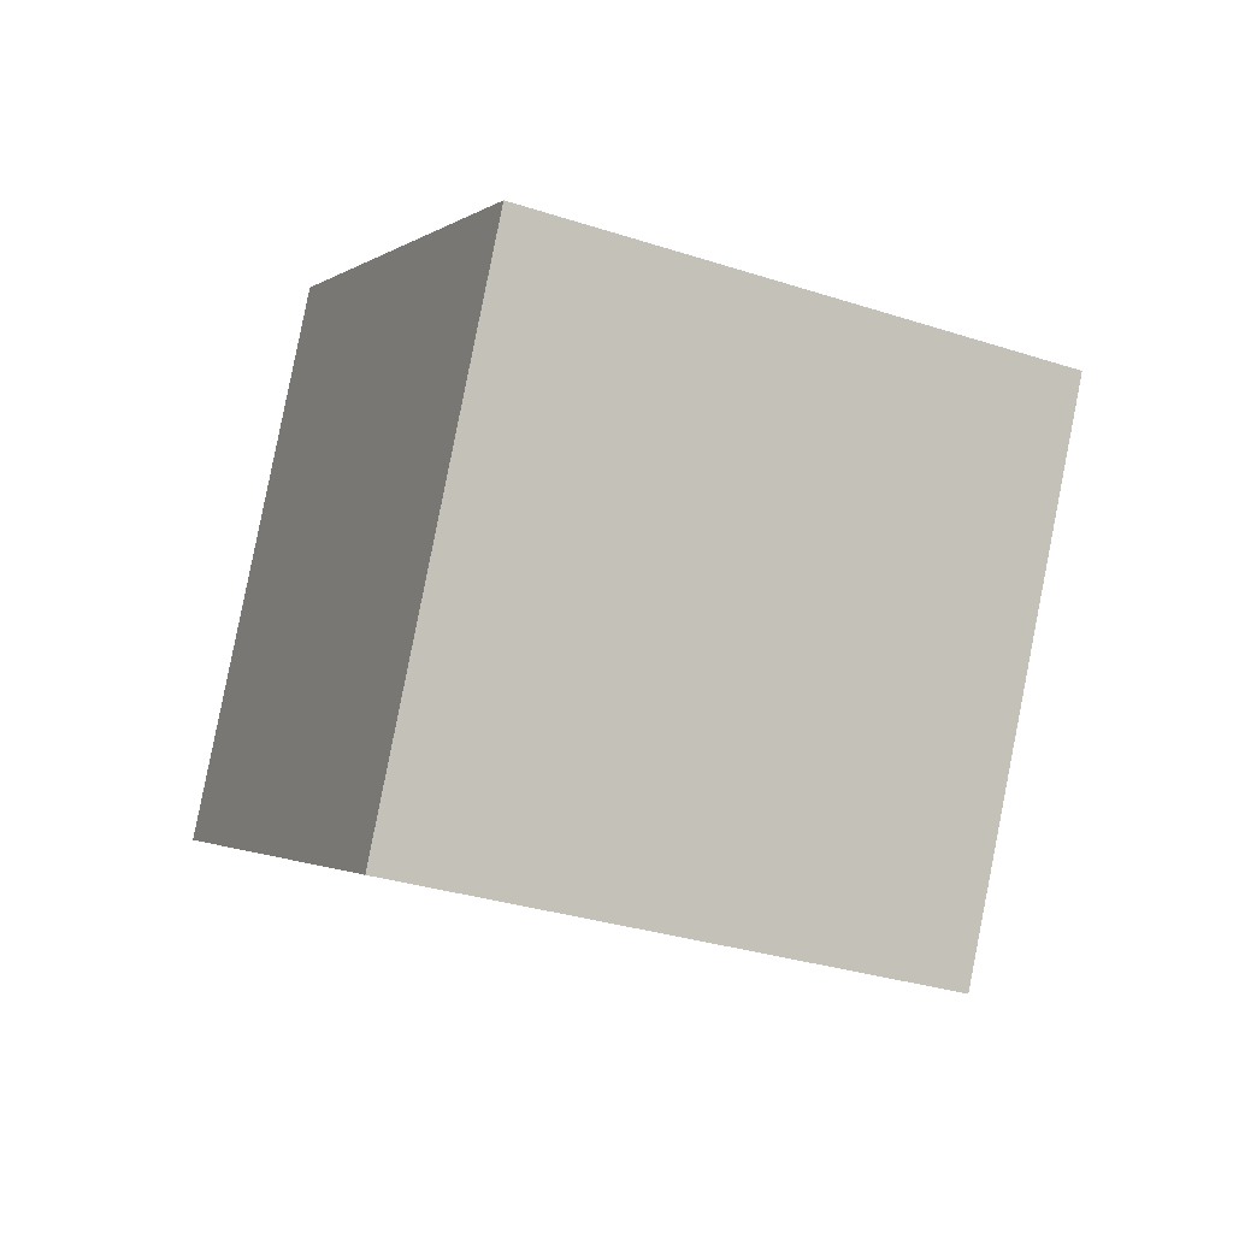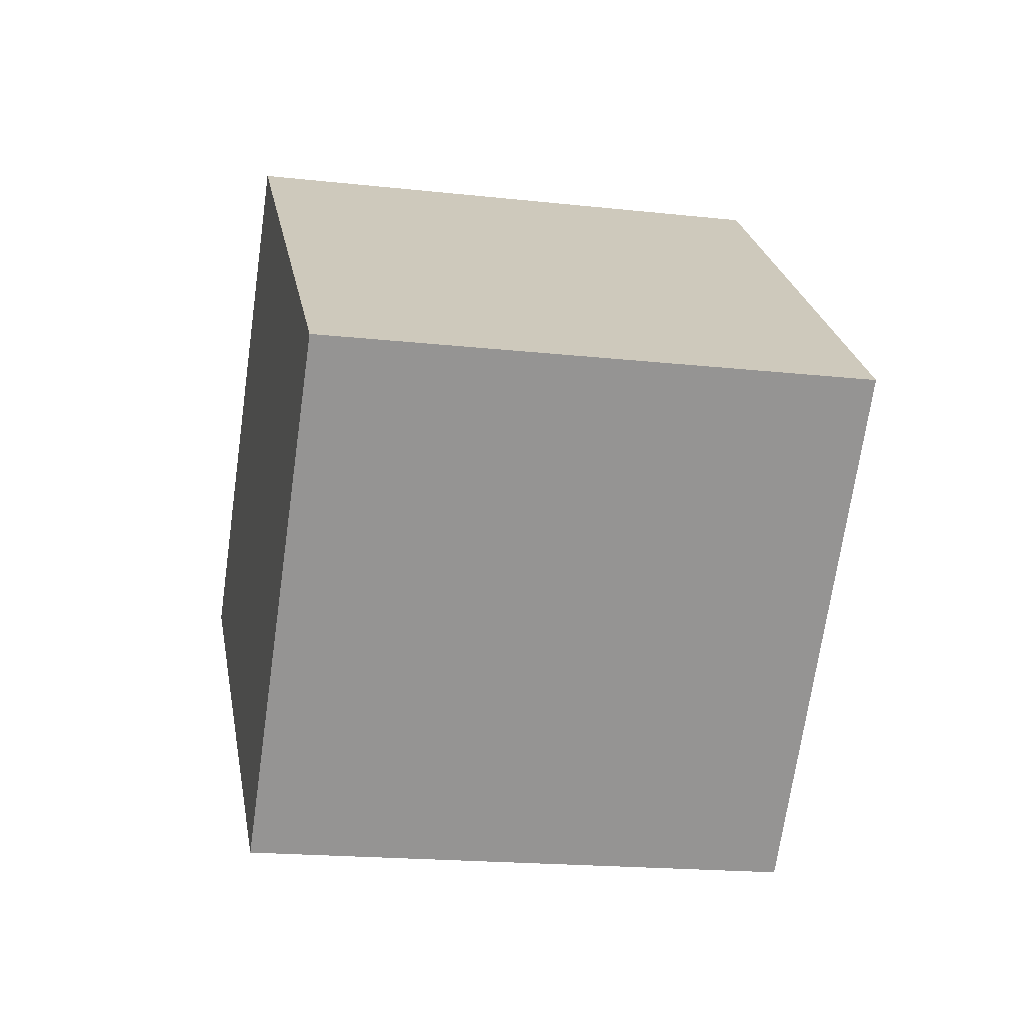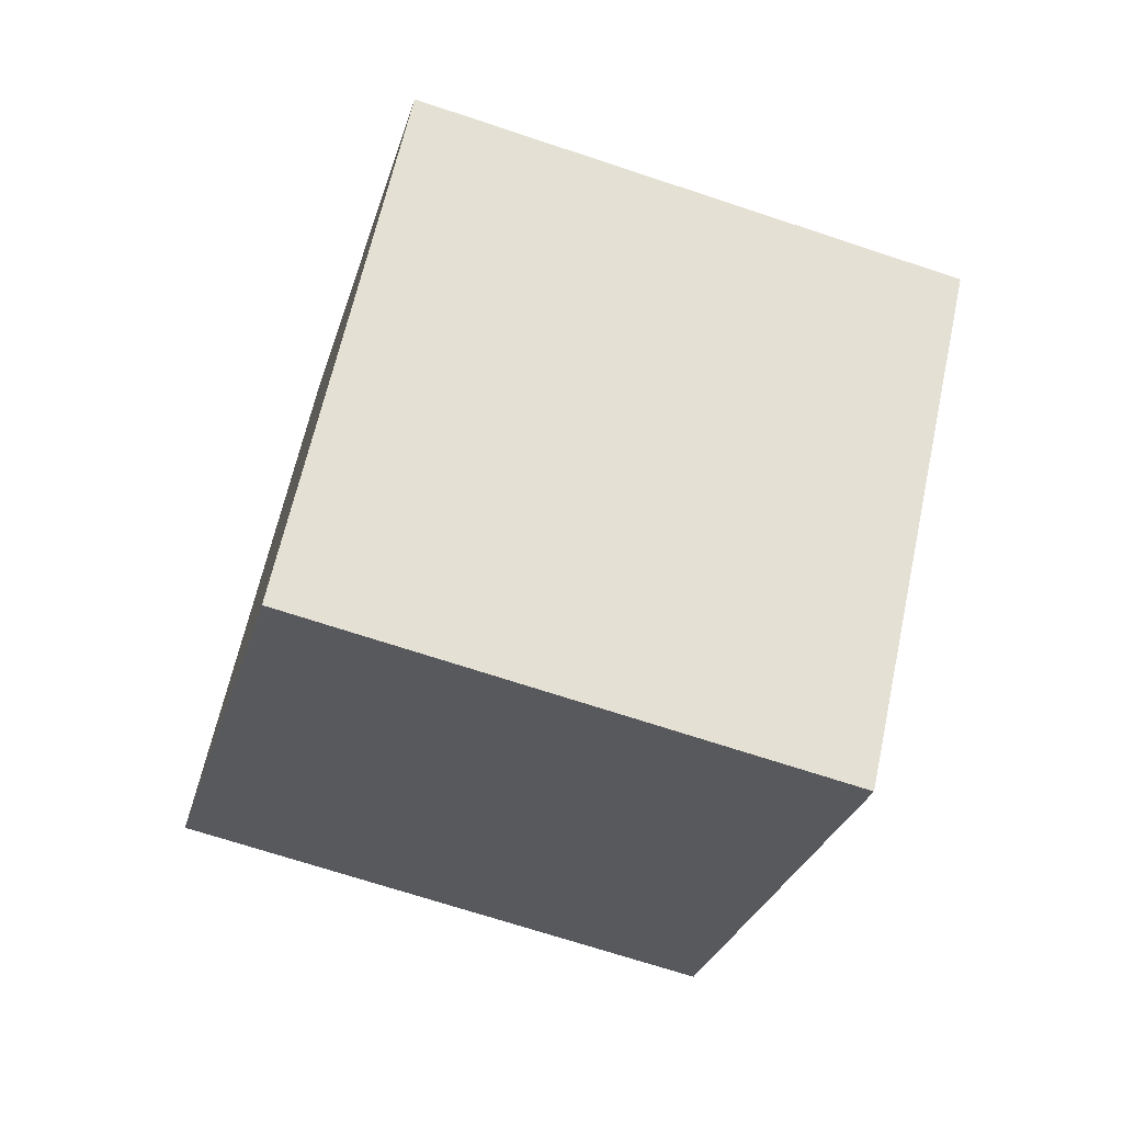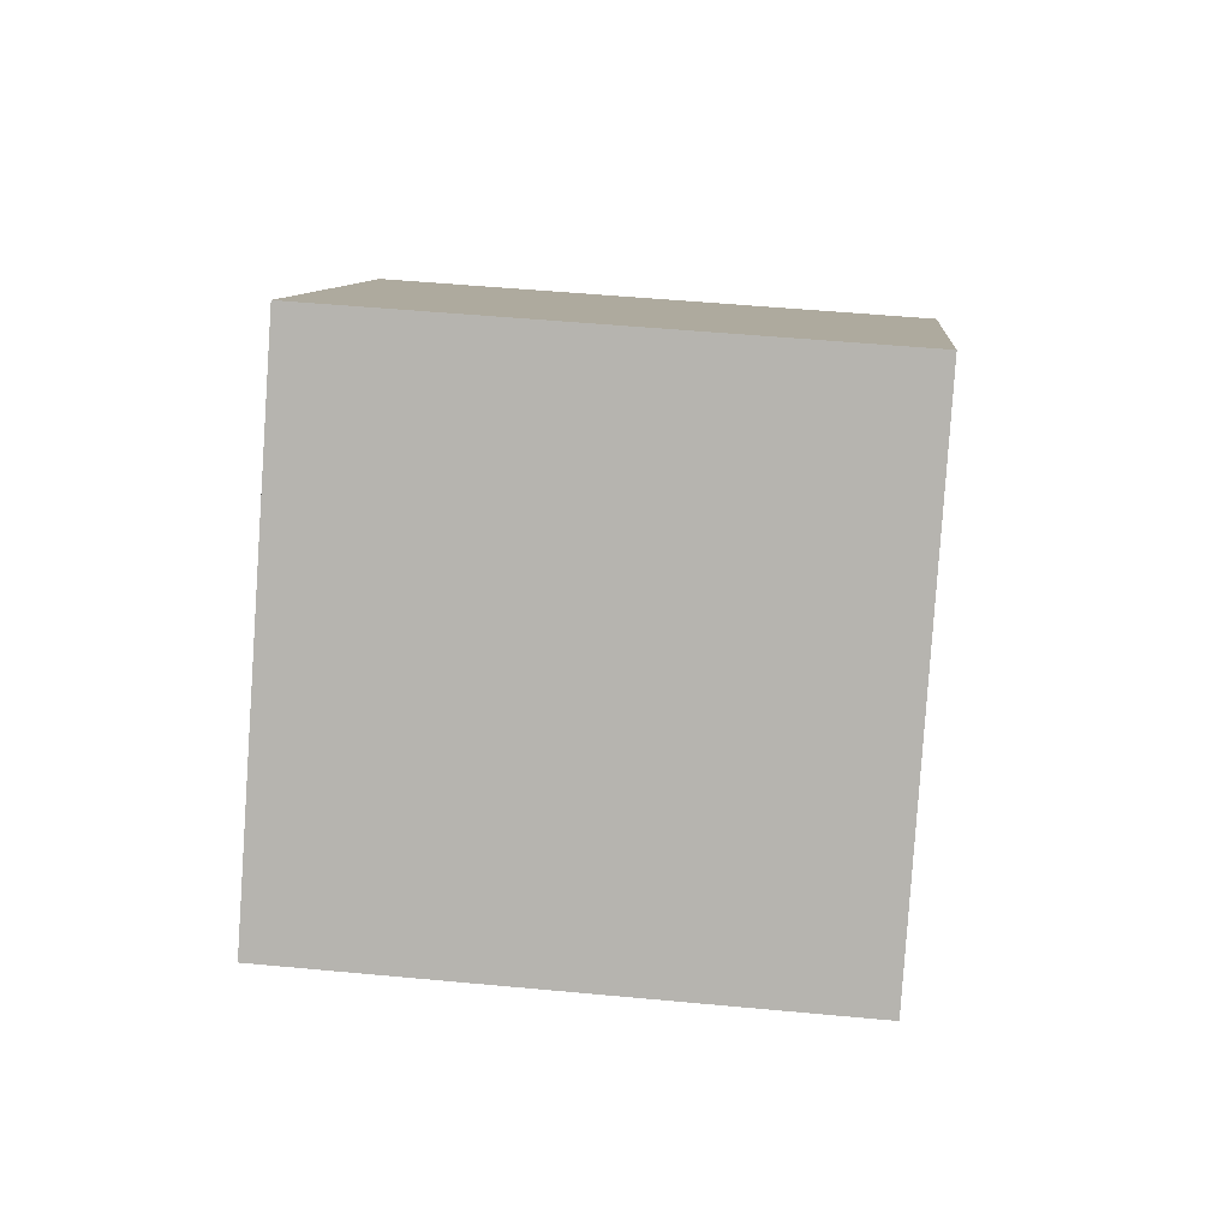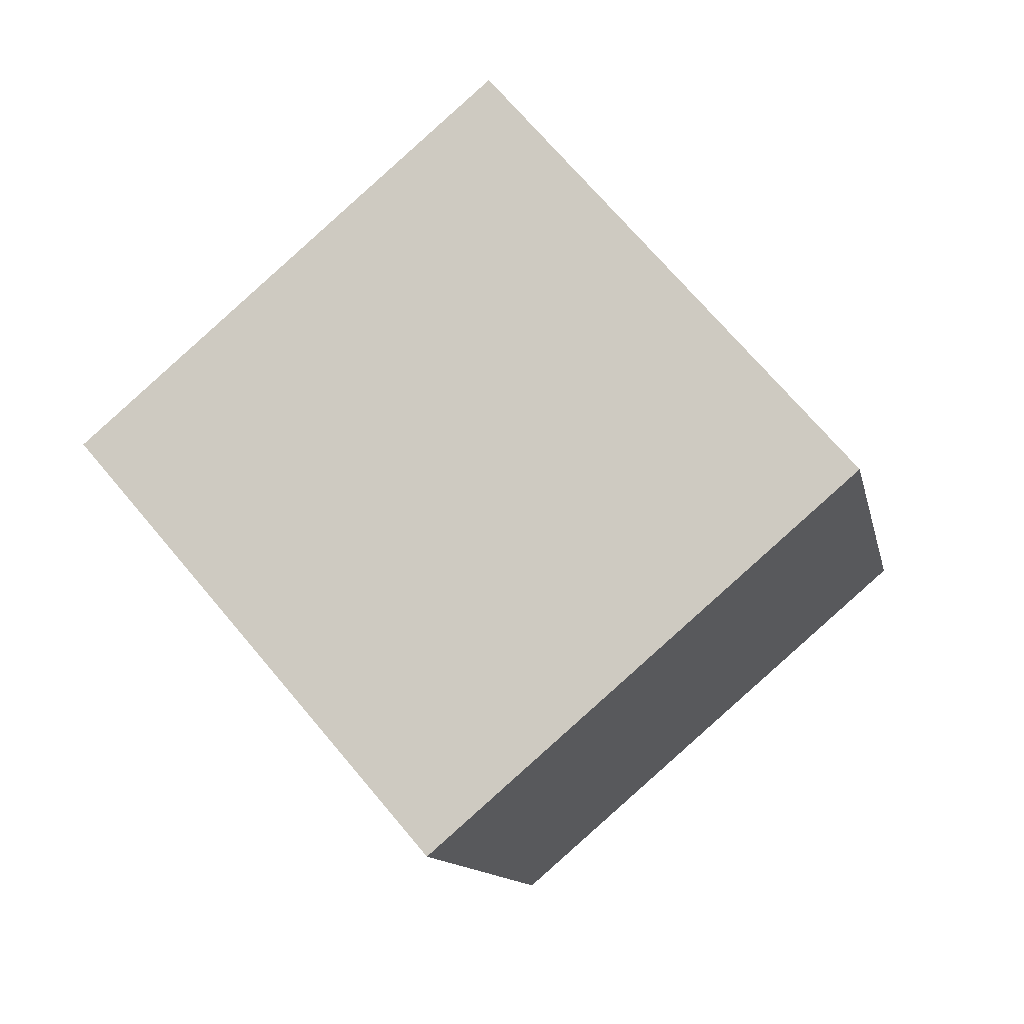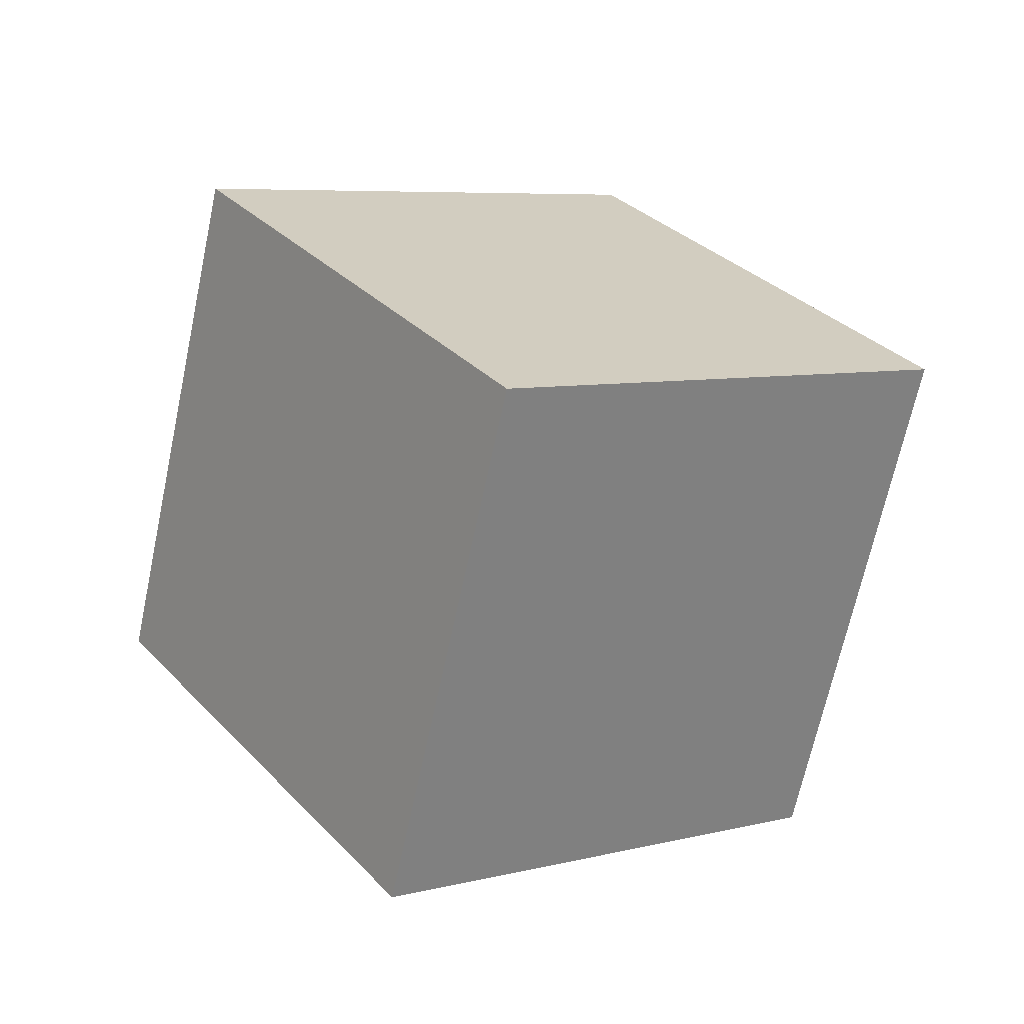
<metadata>
{"format":"obj","ext":"obj","renderer":"f3d","projection":"perspective","resolution":1024,"background":"white","views":[{"elev":-11.5,"azim":-154.1,"up":"+Y"},{"elev":-18.1,"azim":-89.9,"up":"+Z"},{"elev":-68.3,"azim":-96.1,"up":"+Z"},{"elev":49.2,"azim":108.4,"up":"+Z"},{"elev":-11.6,"azim":23.3,"up":"+Z"},{"elev":19.8,"azim":-166.6,"up":"+Y"}]}
</metadata>
<code>
o Cube
v -1.163 -1.279 0.1062
v 0.111 -0.9995 -1.41
v 0.3185 -0.9539 1.41
v 1.592 -0.6738 -0.1062
v -1.592 0.6738 0.1062
v -0.3185 0.9539 -1.41
v -0.111 0.9995 1.41
v 1.163 1.279 -0.1062
f 1 2 4 3
f 3 4 8 7
f 7 8 6 5
f 5 6 2 1
f 3 7 5 1
f 8 4 2 6

</code>
